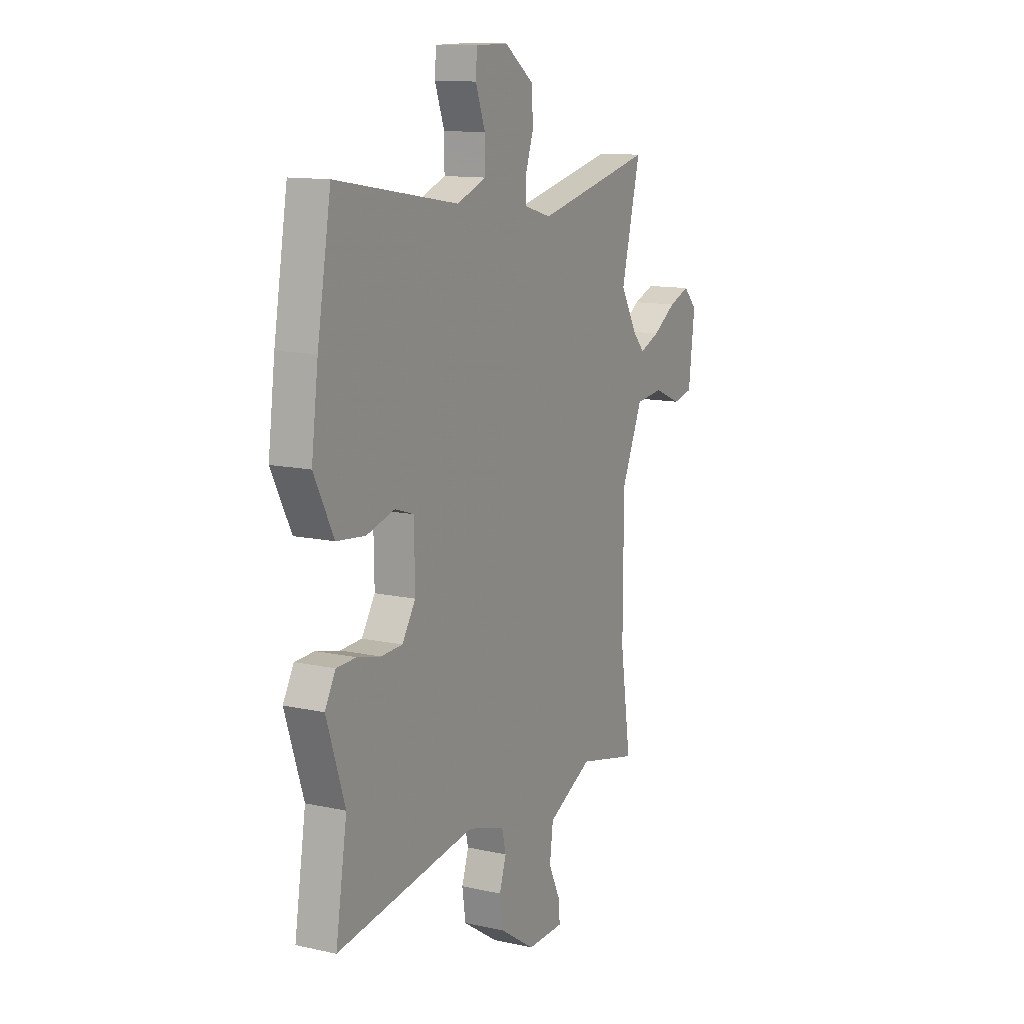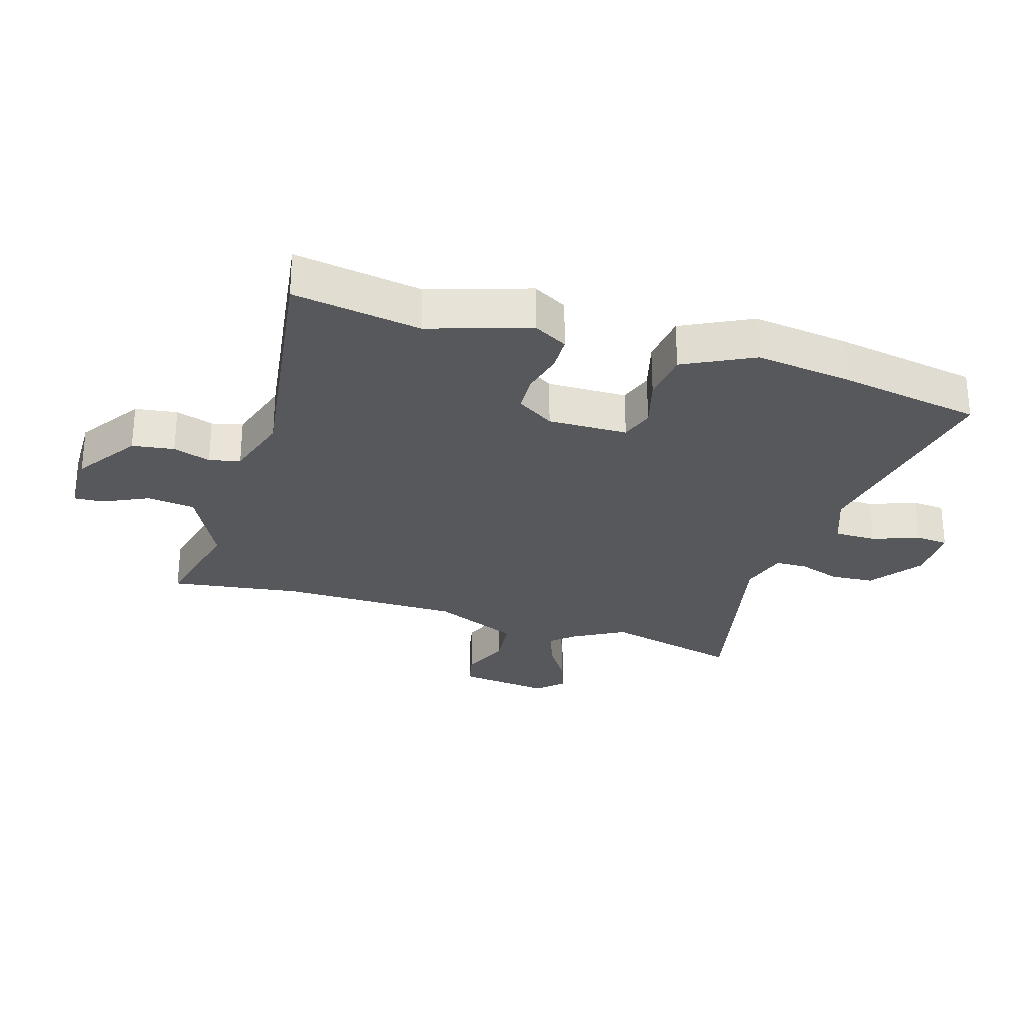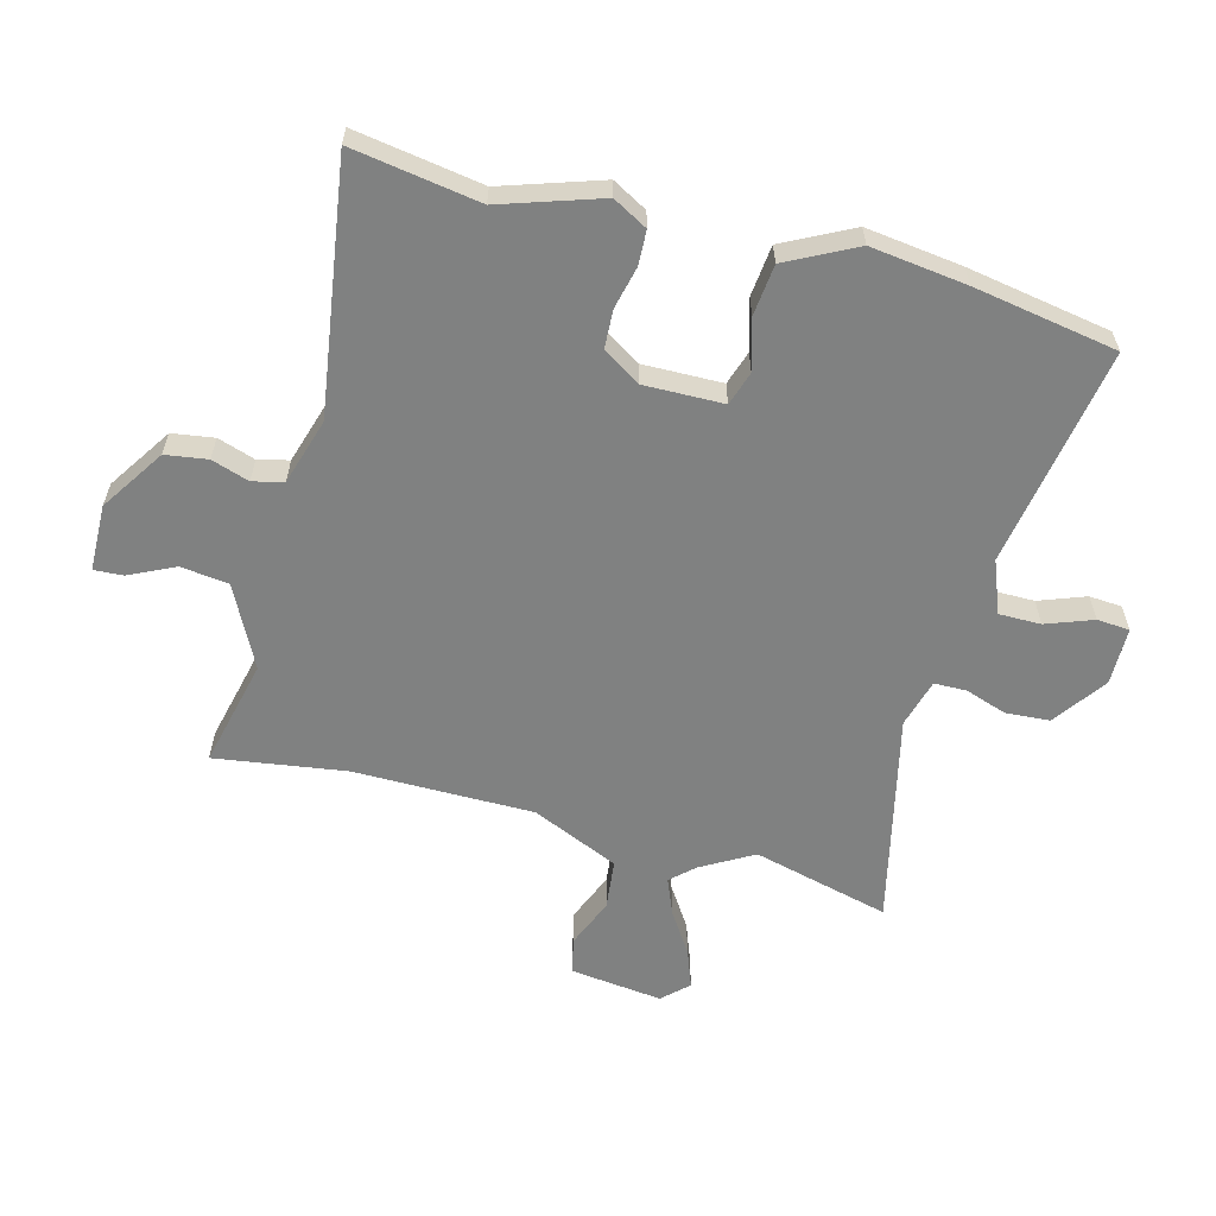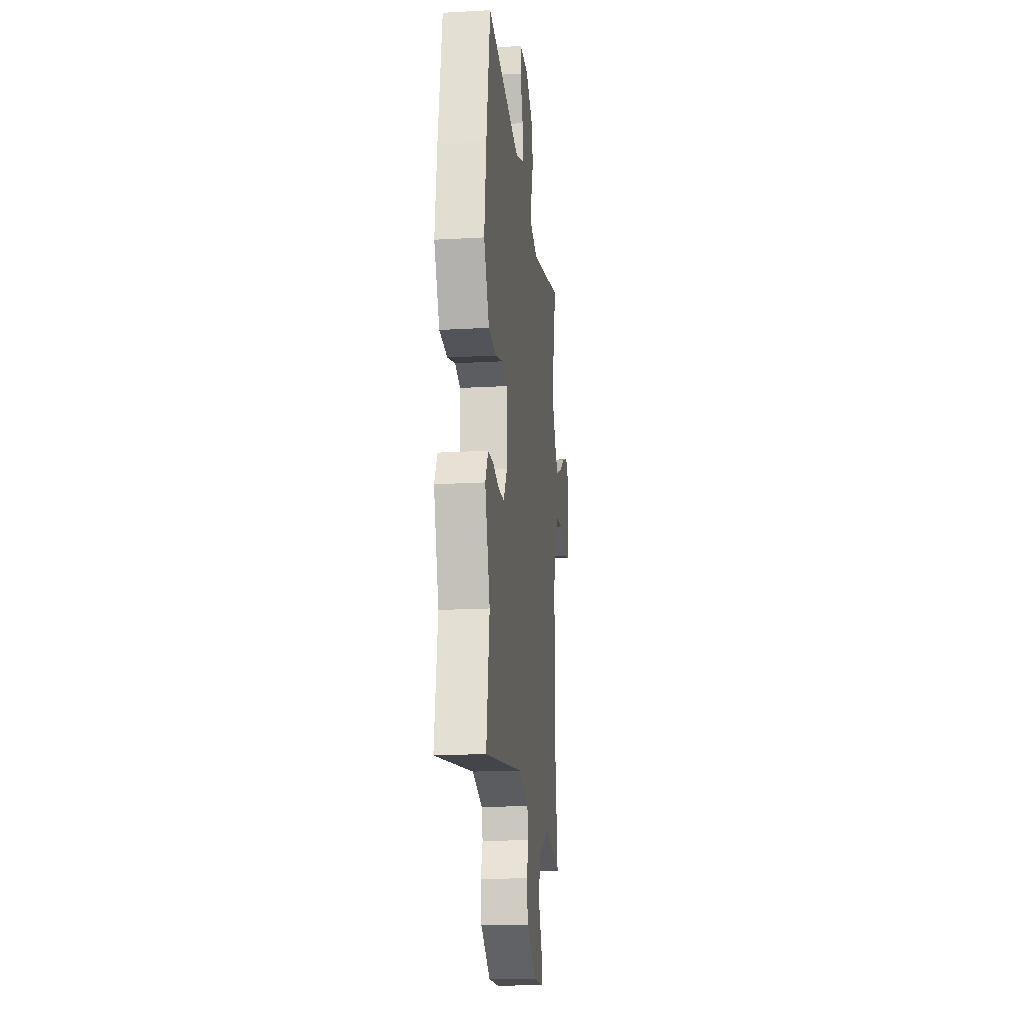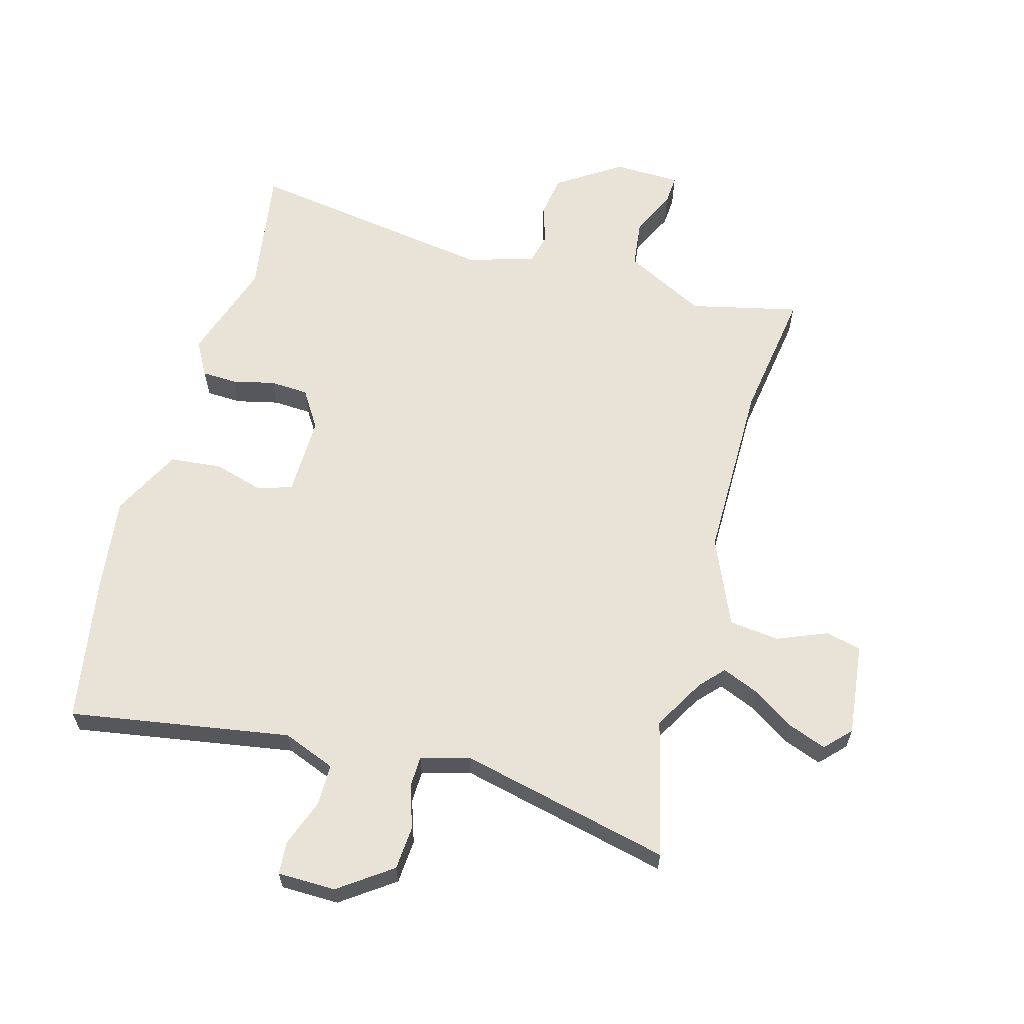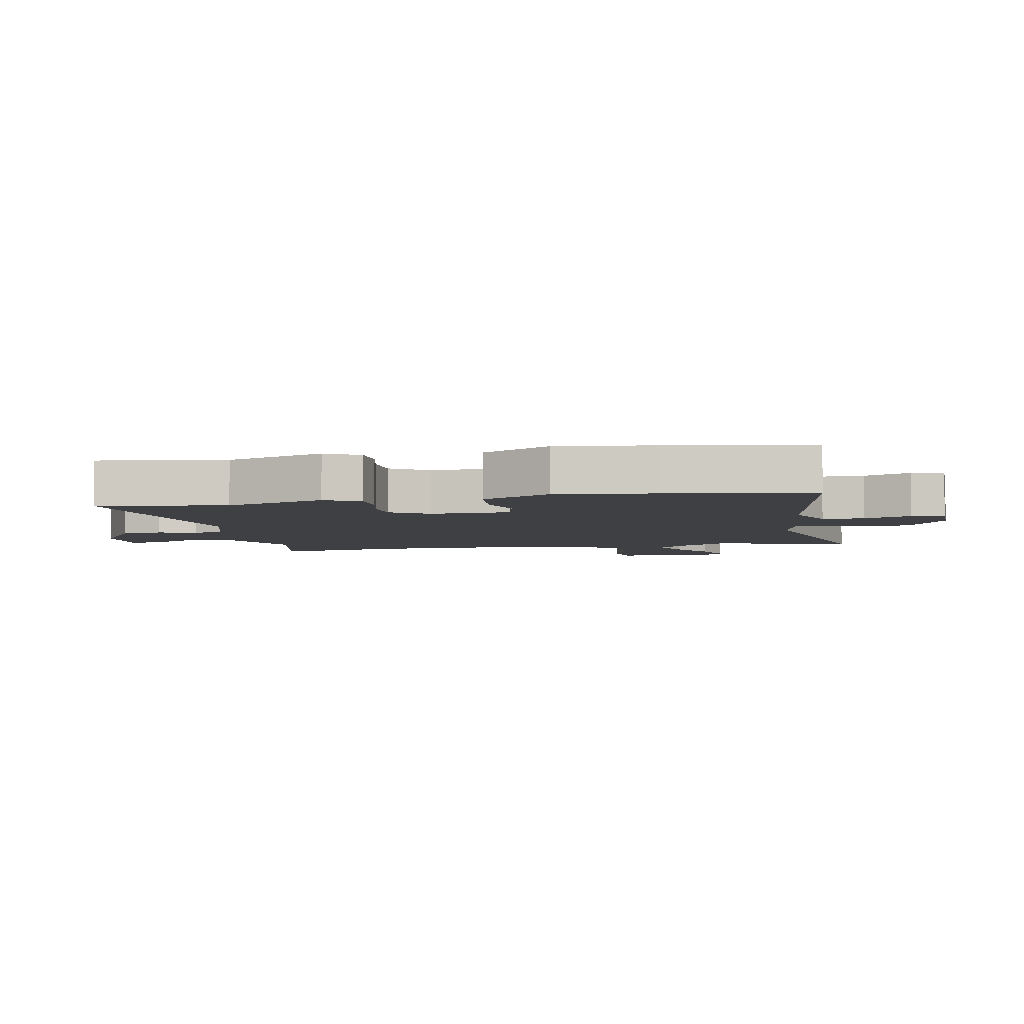
<metadata>
{"format":"obj","ext":"obj","renderer":"f3d","projection":"perspective","resolution":1024,"background":"white","views":[{"elev":12.3,"azim":-62.5,"up":"+Z"},{"elev":-27.8,"azim":-107.3,"up":"+Y"},{"elev":-60.3,"azim":-104.8,"up":"+Y"},{"elev":-17.7,"azim":-83.6,"up":"+Z"},{"elev":62.5,"azim":15.6,"up":"+Y"},{"elev":-5.1,"azim":-78.5,"up":"+Y"}]}
</metadata>
<code>
v 0.471 0.07 -0.303
v 0.502 0.07 -0.515
v 0.327 0.07 -0.474
v 0.196 0.07 -0.54
v 0.186 0.07 -0.618
v 0.221 0.07 -0.691
v 0.224 0.07 -0.739
v 0.116 0.07 -0.741
v 0.013 0.07 -0.673
v 0.003 0.07 -0.605
v 0.023 0.07 -0.544
v 0.011 0.07 -0.494
v -0.097 0.07 -0.461
v -0.503 0.07 -0.521
v -0.47 0.07 -0.314
v -0.523 0.07 -0.152
v -0.492 0.07 -0.096
v -0.435 0.07 -0.094
v -0.367 0.07 -0.11
v -0.305 0.07 -0.107
v -0.266 0.07 -0.046
v -0.268 0.07 0.083
v -0.323 0.07 0.101
v -0.405 0.07 0.078
v -0.488 0.07 0.087
v -0.545 0.07 0.199
v -0.525 0.07 0.355
v -0.485 0.07 0.588
v -0.128 0.07 0.528
v -0.043 0.07 0.561
v -0.043 0.07 0.629
v -0.071 0.07 0.705
v -0.067 0.07 0.758
v 0.027 0.07 0.759
v 0.112 0.07 0.698
v 0.117 0.07 0.627
v 0.094 0.07 0.559
v 0.095 0.07 0.507
v 0.173 0.07 0.485
v 0.516 0.07 0.563
v 0.46 0.07 0.341
v 0.508 0.07 0.257
v 0.543 0.07 0.219
v 0.602 0.07 0.243
v 0.67 0.07 0.287
v 0.732 0.07 0.31
v 0.771 0.07 0.269
v 0.753 0.07 0.119
v 0.695 0.07 0.106
v 0.615 0.07 0.139
v 0.534 0.07 0.13
v 0.472 0.07 -0.011
v 0.471 0 -0.303
v 0.502 0 -0.515
v 0.327 0 -0.474
v 0.196 0 -0.54
v 0.186 0 -0.618
v 0.221 0 -0.691
v 0.224 0 -0.739
v 0.116 0 -0.741
v 0.013 0 -0.673
v 0.003 0 -0.605
v 0.023 0 -0.544
v 0.011 0 -0.494
v -0.097 0 -0.461
v -0.503 0 -0.521
v -0.47 0 -0.314
v -0.523 0 -0.152
v -0.492 0 -0.096
v -0.435 0 -0.094
v -0.367 0 -0.11
v -0.305 0 -0.107
v -0.266 0 -0.046
v -0.268 0 0.083
v -0.323 0 0.101
v -0.405 0 0.078
v -0.488 0 0.087
v -0.545 0 0.199
v -0.525 0 0.355
v -0.485 0 0.588
v -0.128 0 0.528
v -0.043 0 0.561
v -0.043 0 0.629
v -0.071 0 0.705
v -0.067 0 0.758
v 0.027 0 0.759
v 0.112 0 0.698
v 0.117 0 0.627
v 0.094 0 0.559
v 0.095 0 0.507
v 0.173 0 0.485
v 0.516 0 0.563
v 0.46 0 0.341
v 0.508 0 0.257
v 0.543 0 0.219
v 0.602 0 0.243
v 0.67 0 0.287
v 0.732 0 0.31
v 0.771 0 0.269
v 0.753 0 0.119
v 0.695 0 0.106
v 0.615 0 0.139
v 0.534 0 0.13
v 0.472 0 -0.011
f 48 49 50
f 47 48 50
f 46 47 50
f 45 46 50
f 44 45 50
f 43 44 50 51
f 42 43 51 52
f 39 40 41
f 41 42 52
f 39 41 52
f 38 39 52
f 35 36 37
f 34 35 37
f 33 34 37
f 32 33 37
f 31 32 37
f 30 31 37 38
f 38 52 1
f 30 38 1
f 29 30 1
f 27 28 29
f 26 27 29
f 25 26 29
f 24 25 29
f 23 24 29
f 17 18 19
f 16 17 19
f 15 16 19
f 15 19 20
f 14 15 20
f 13 14 20
f 12 13 20 21
f 9 10 11
f 8 9 11
f 7 8 11
f 6 7 11
f 5 6 11
f 4 5 11 12
f 12 21 22
f 4 12 22
f 3 4 22
f 2 3 22
f 1 2 22
f 29 1 22
f 22 23 29
f 102 101 100
f 102 100 99
f 102 99 98
f 102 98 97
f 102 97 96
f 103 102 96 95
f 104 103 95 94
f 93 92 91
f 104 94 93
f 104 93 91
f 104 91 90
f 89 88 87
f 89 87 86
f 89 86 85
f 89 85 84
f 89 84 83
f 90 89 83 82
f 53 104 90
f 53 90 82
f 53 82 81
f 81 80 79
f 81 79 78
f 81 78 77
f 81 77 76
f 81 76 75
f 71 70 69
f 71 69 68
f 71 68 67
f 72 71 67
f 72 67 66
f 72 66 65
f 73 72 65 64
f 63 62 61
f 63 61 60
f 63 60 59
f 63 59 58
f 63 58 57
f 64 63 57 56
f 74 73 64
f 74 64 56
f 74 56 55
f 74 55 54
f 74 54 53
f 74 53 81
f 81 75 74
f 1 53 54 2
f 2 54 55 3
f 3 55 56 4
f 4 56 57 5
f 5 57 58 6
f 6 58 59 7
f 7 59 60 8
f 8 60 61 9
f 9 61 62 10
f 10 62 63 11
f 11 63 64 12
f 12 64 65 13
f 13 65 66 14
f 14 66 67 15
f 15 67 68 16
f 16 68 69 17
f 17 69 70 18
f 18 70 71 19
f 19 71 72 20
f 20 72 73 21
f 21 73 74 22
f 22 74 75 23
f 23 75 76 24
f 24 76 77 25
f 25 77 78 26
f 26 78 79 27
f 27 79 80 28
f 28 80 81 29
f 29 81 82 30
f 30 82 83 31
f 31 83 84 32
f 32 84 85 33
f 33 85 86 34
f 34 86 87 35
f 35 87 88 36
f 36 88 89 37
f 37 89 90 38
f 38 90 91 39
f 39 91 92 40
f 40 92 93 41
f 41 93 94 42
f 42 94 95 43
f 43 95 96 44
f 44 96 97 45
f 45 97 98 46
f 46 98 99 47
f 47 99 100 48
f 48 100 101 49
f 49 101 102 50
f 50 102 103 51
f 51 103 104 52
f 52 104 53 1

</code>
